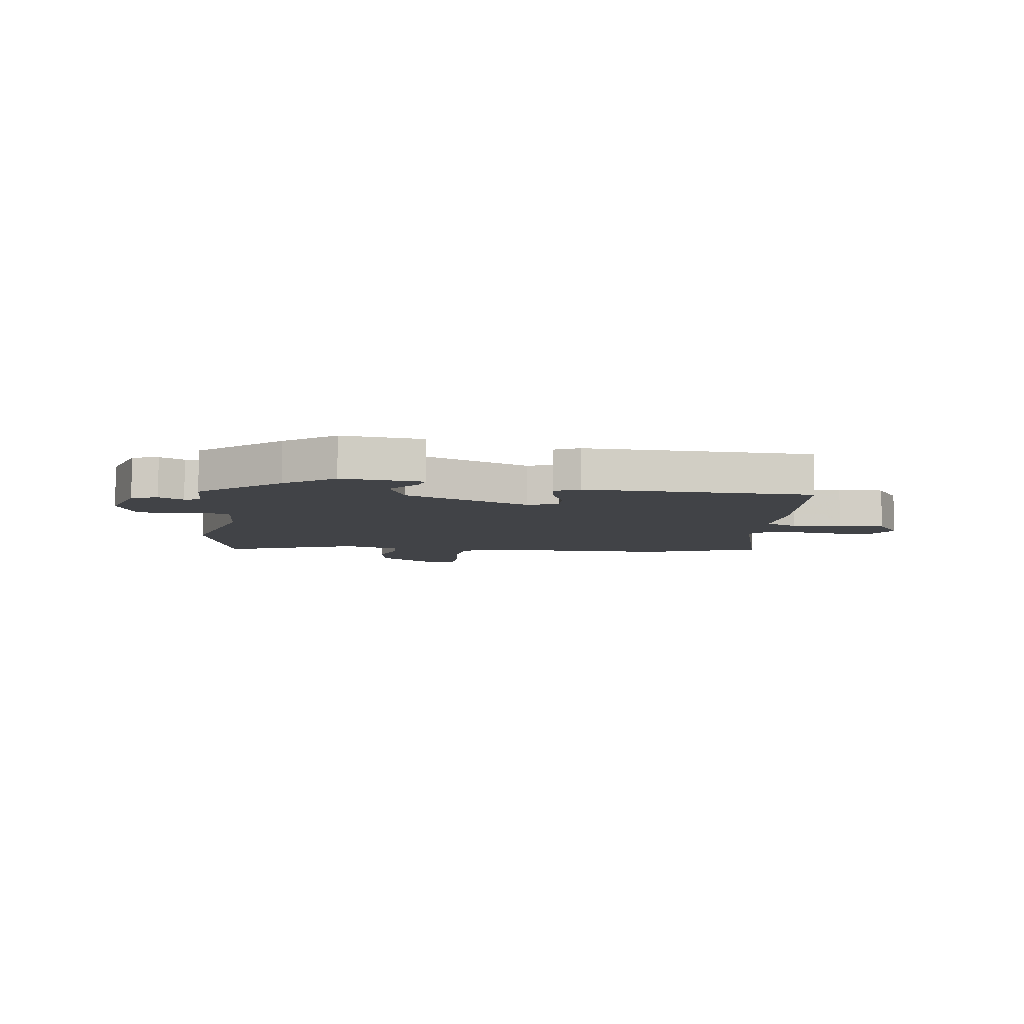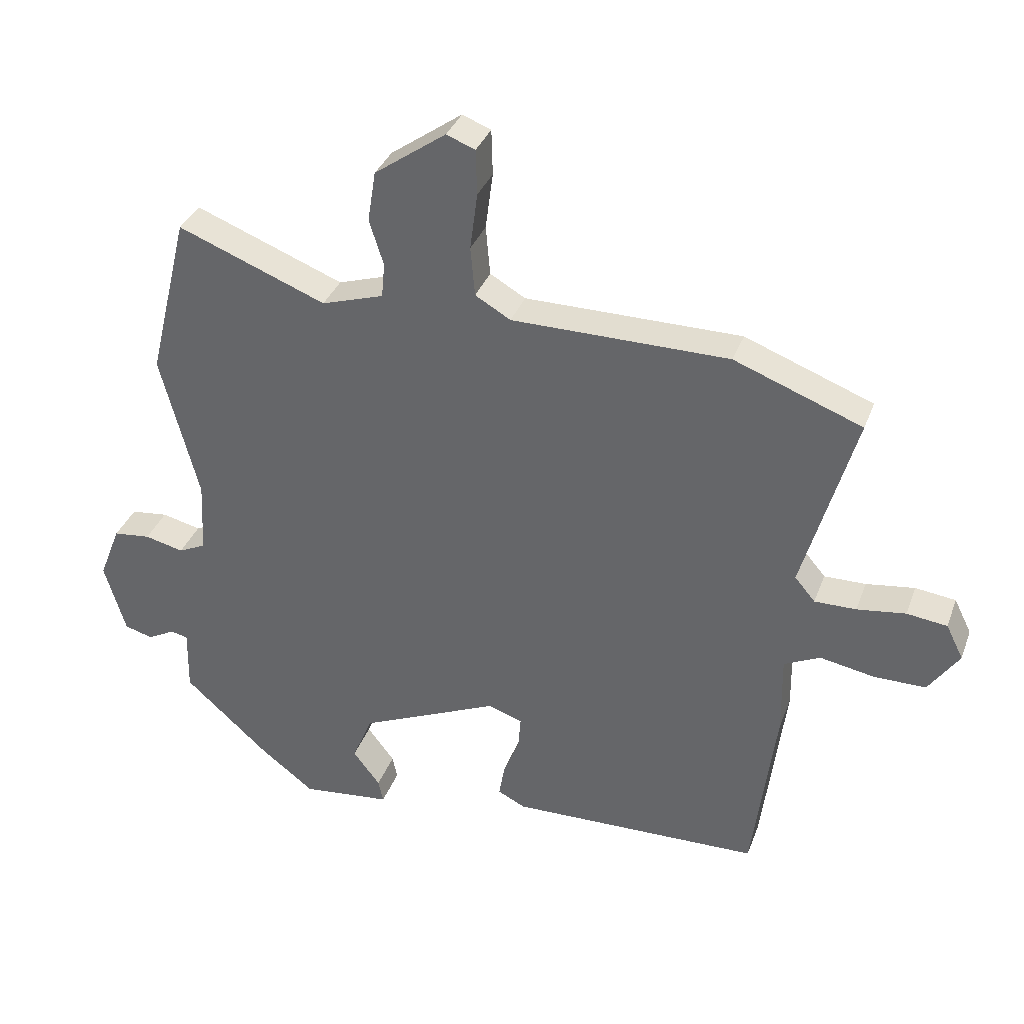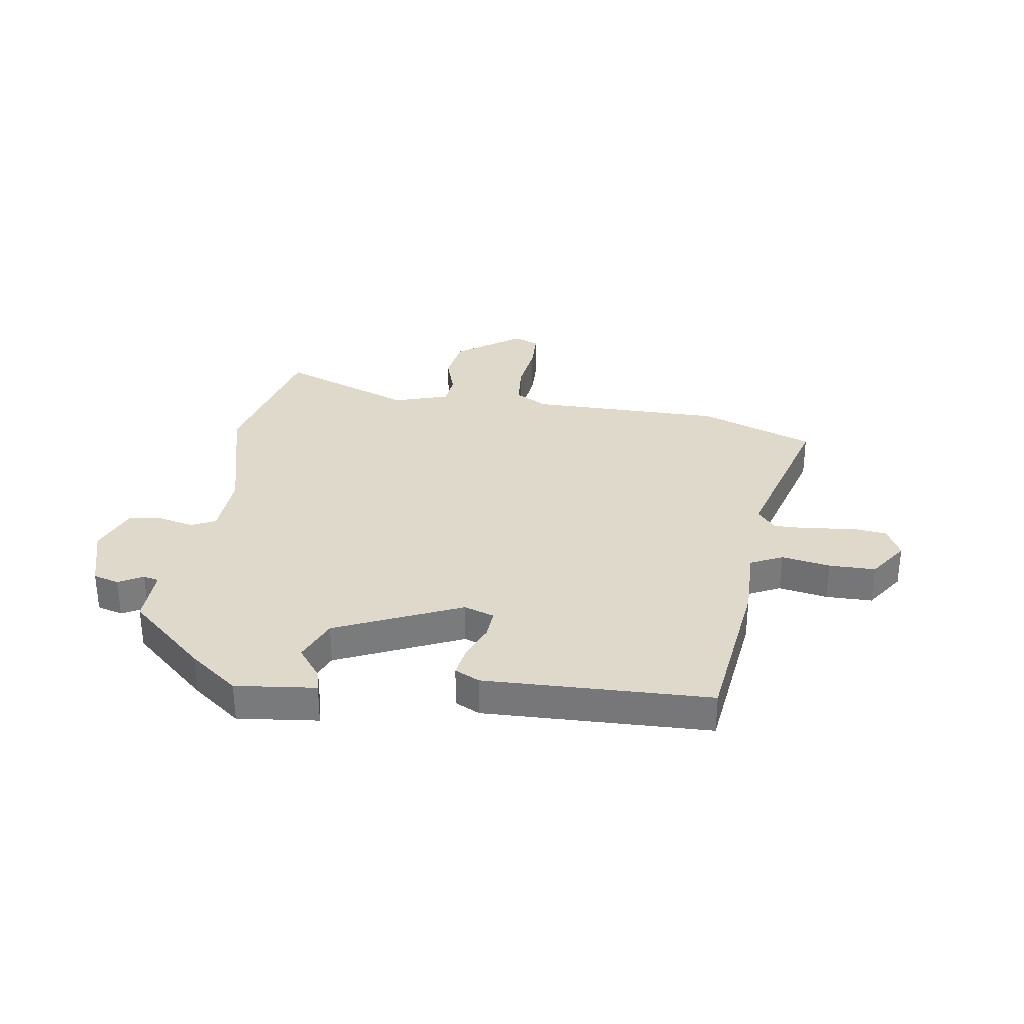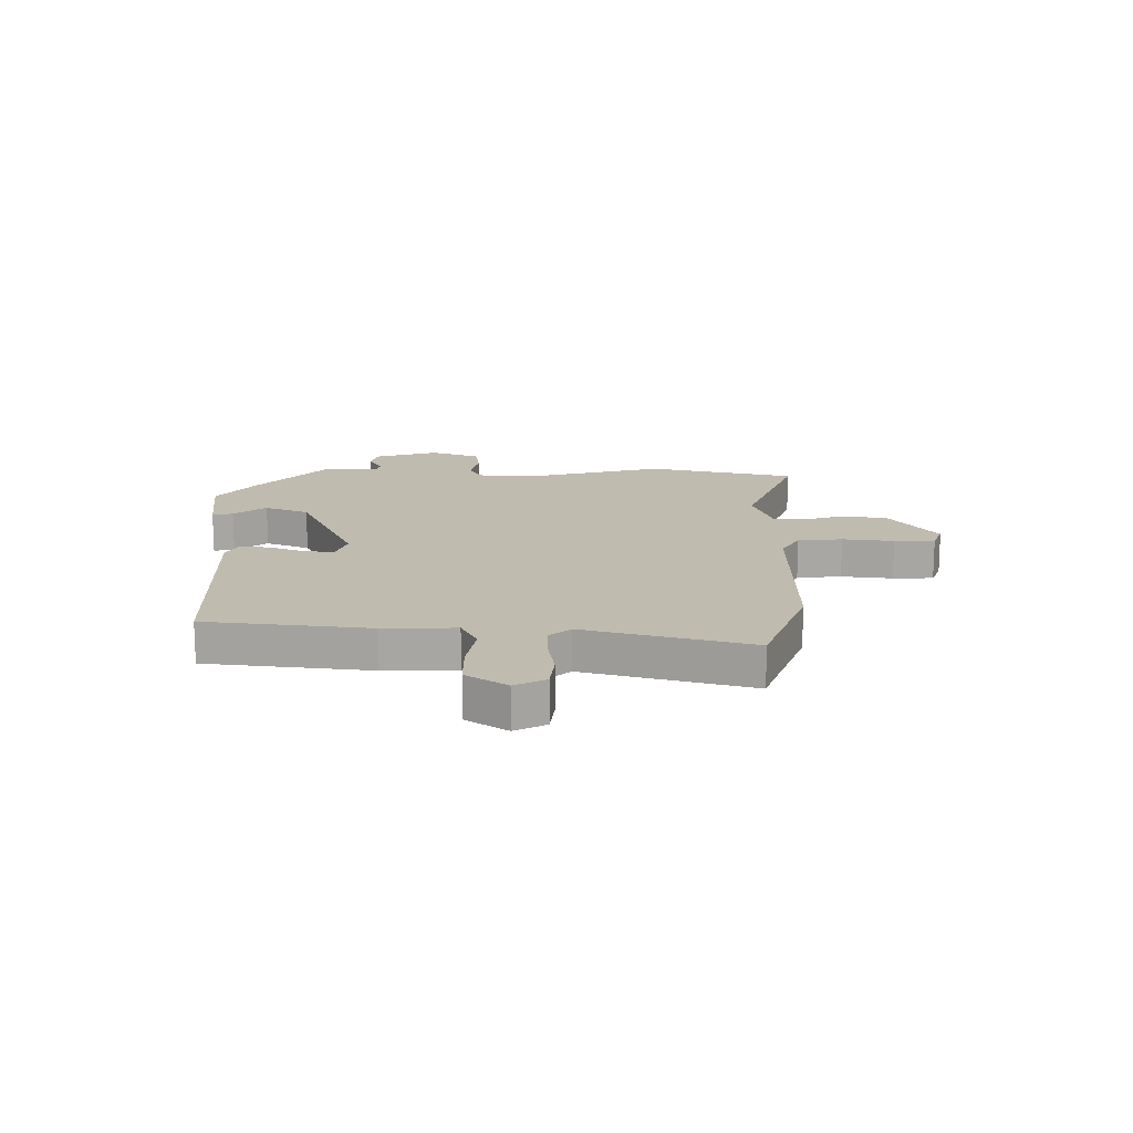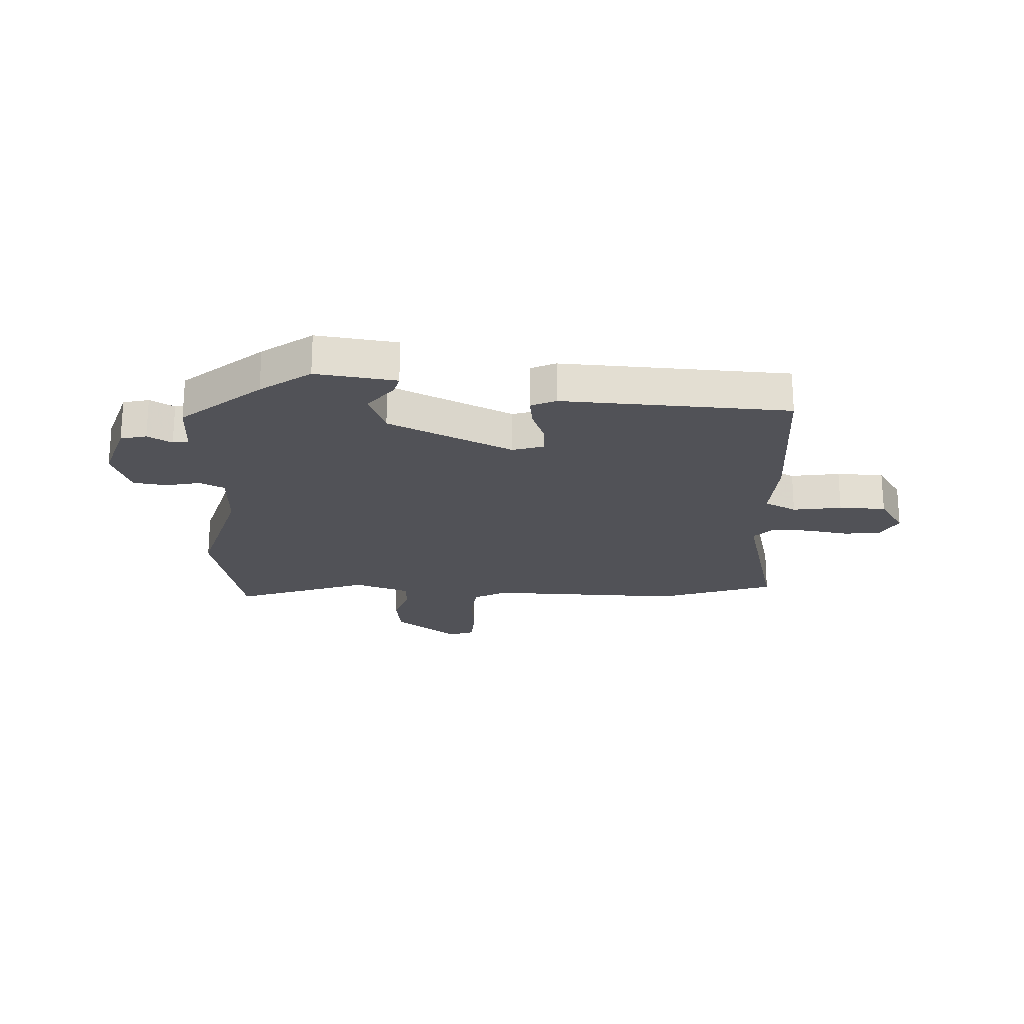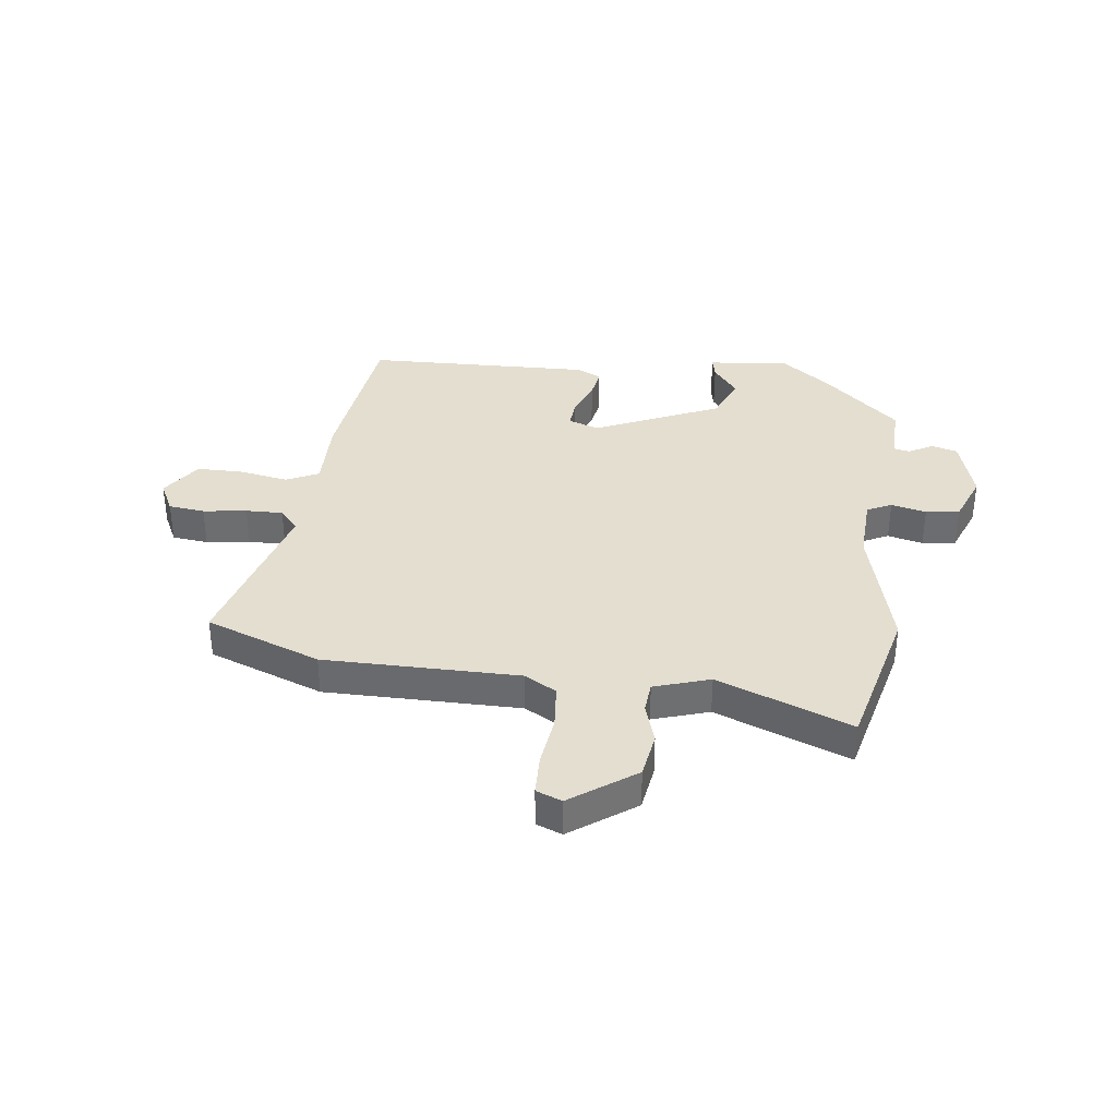
<metadata>
{"format":"obj","ext":"obj","renderer":"f3d","projection":"perspective","resolution":1024,"background":"white","views":[{"elev":-7.0,"azim":172.1,"up":"+Y"},{"elev":35.1,"azim":-161.1,"up":"+Z"},{"elev":31.8,"azim":-171.5,"up":"+Y"},{"elev":15.9,"azim":-90.2,"up":"+Y"},{"elev":-21.5,"azim":175.9,"up":"+Y"},{"elev":35.9,"azim":7.0,"up":"+Y"}]}
</metadata>
<code>
v 0.477 0.07 0.595
v 0.542 0.07 0.33
v 0.481 0.07 0.093
v 0.487 0.07 -0.025
v 0.531 0.07 -0.046
v 0.594 0.07 -0.031
v 0.654 0.07 -0.038
v 0.689 0.07 -0.127
v 0.655 0.07 -0.243
v 0.609 0.07 -0.256
v 0.565 0.07 -0.232
v 0.537 0.07 -0.238
v 0.539 0.07 -0.341
v 0.402 0.07 -0.465
v 0.315 0.07 -0.532
v 0.171 0.07 -0.516
v 0.179 0.07 -0.479
v 0.223 0.07 -0.421
v 0.19 0.07 -0.342
v -0.035 0.07 -0.242
v -0.09 0.07 -0.261
v -0.086 0.07 -0.314
v -0.06 0.07 -0.379
v -0.051 0.07 -0.433
v -0.095 0.07 -0.455
v -0.501 0.07 -0.444
v -0.538 0.07 -0.15
v -0.536 0.07 -0.02
v -0.594 0.07 0.008
v -0.681 0.07 -0.008
v -0.765 0.07 -0.008
v -0.814 0.07 0.064
v -0.786 0.07 0.12
v -0.721 0.07 0.128
v -0.643 0.07 0.117
v -0.576 0.07 0.116
v -0.543 0.07 0.155
v -0.627 0.07 0.452
v -0.421 0.07 0.53
v -0.072 0.07 0.531
v -0.015 0.07 0.564
v -0.008 0.07 0.644
v -0.02 0.07 0.736
v -0.018 0.07 0.809
v 0.028 0.07 0.827
v 0.143 0.07 0.745
v 0.156 0.07 0.663
v 0.133 0.07 0.59
v 0.138 0.07 0.534
v 0.238 0.07 0.502
v 0.477 0 0.595
v 0.542 0 0.33
v 0.481 0 0.093
v 0.487 0 -0.025
v 0.531 0 -0.046
v 0.594 0 -0.031
v 0.654 0 -0.038
v 0.689 0 -0.127
v 0.655 0 -0.243
v 0.609 0 -0.256
v 0.565 0 -0.232
v 0.537 0 -0.238
v 0.539 0 -0.341
v 0.402 0 -0.465
v 0.315 0 -0.532
v 0.171 0 -0.516
v 0.179 0 -0.479
v 0.223 0 -0.421
v 0.19 0 -0.342
v -0.035 0 -0.242
v -0.09 0 -0.261
v -0.086 0 -0.314
v -0.06 0 -0.379
v -0.051 0 -0.433
v -0.095 0 -0.455
v -0.501 0 -0.444
v -0.538 0 -0.15
v -0.536 0 -0.02
v -0.594 0 0.008
v -0.681 0 -0.008
v -0.765 0 -0.008
v -0.814 0 0.064
v -0.786 0 0.12
v -0.721 0 0.128
v -0.643 0 0.117
v -0.576 0 0.116
v -0.543 0 0.155
v -0.627 0 0.452
v -0.421 0 0.53
v -0.072 0 0.531
v -0.015 0 0.564
v -0.008 0 0.644
v -0.02 0 0.736
v -0.018 0 0.809
v 0.028 0 0.827
v 0.143 0 0.745
v 0.156 0 0.663
v 0.133 0 0.59
v 0.138 0 0.534
v 0.238 0 0.502
f 45 46 47 48
f 45 48 49
f 42 43 44 45
f 41 42 45 49
f 40 41 49 50
f 37 38 39 40
f 36 37 40 50
f 32 33 34 35
f 32 35 36
f 29 30 31 32
f 29 32 36
f 28 29 36 50
f 22 23 24 25
f 21 22 25 26
f 15 16 17 18
f 15 18 19
f 12 13 14 15
f 12 15 19
f 8 9 10 11
f 8 11 12
f 5 6 7 8
f 4 5 8 12
f 50 1 2 3
f 50 3 4
f 21 26 27 28
f 20 21 28 50
f 19 20 50
f 4 12 19 50
f 98 97 96 95
f 99 98 95
f 95 94 93 92
f 99 95 92 91
f 100 99 91 90
f 90 89 88 87
f 100 90 87 86
f 85 84 83 82
f 86 85 82
f 82 81 80 79
f 86 82 79
f 100 86 79 78
f 75 74 73 72
f 76 75 72 71
f 68 67 66 65
f 69 68 65
f 65 64 63 62
f 69 65 62
f 61 60 59 58
f 62 61 58
f 58 57 56 55
f 62 58 55 54
f 53 52 51 100
f 54 53 100
f 78 77 76 71
f 100 78 71 70
f 100 70 69
f 100 69 62 54
f 1 51 52 2
f 2 52 53 3
f 3 53 54 4
f 4 54 55 5
f 5 55 56 6
f 6 56 57 7
f 7 57 58 8
f 8 58 59 9
f 9 59 60 10
f 10 60 61 11
f 11 61 62 12
f 12 62 63 13
f 13 63 64 14
f 14 64 65 15
f 15 65 66 16
f 16 66 67 17
f 17 67 68 18
f 18 68 69 19
f 19 69 70 20
f 20 70 71 21
f 21 71 72 22
f 22 72 73 23
f 23 73 74 24
f 24 74 75 25
f 25 75 76 26
f 26 76 77 27
f 27 77 78 28
f 28 78 79 29
f 29 79 80 30
f 30 80 81 31
f 31 81 82 32
f 32 82 83 33
f 33 83 84 34
f 34 84 85 35
f 35 85 86 36
f 36 86 87 37
f 37 87 88 38
f 38 88 89 39
f 39 89 90 40
f 40 90 91 41
f 41 91 92 42
f 42 92 93 43
f 43 93 94 44
f 44 94 95 45
f 45 95 96 46
f 46 96 97 47
f 47 97 98 48
f 48 98 99 49
f 49 99 100 50
f 50 100 51 1

</code>
